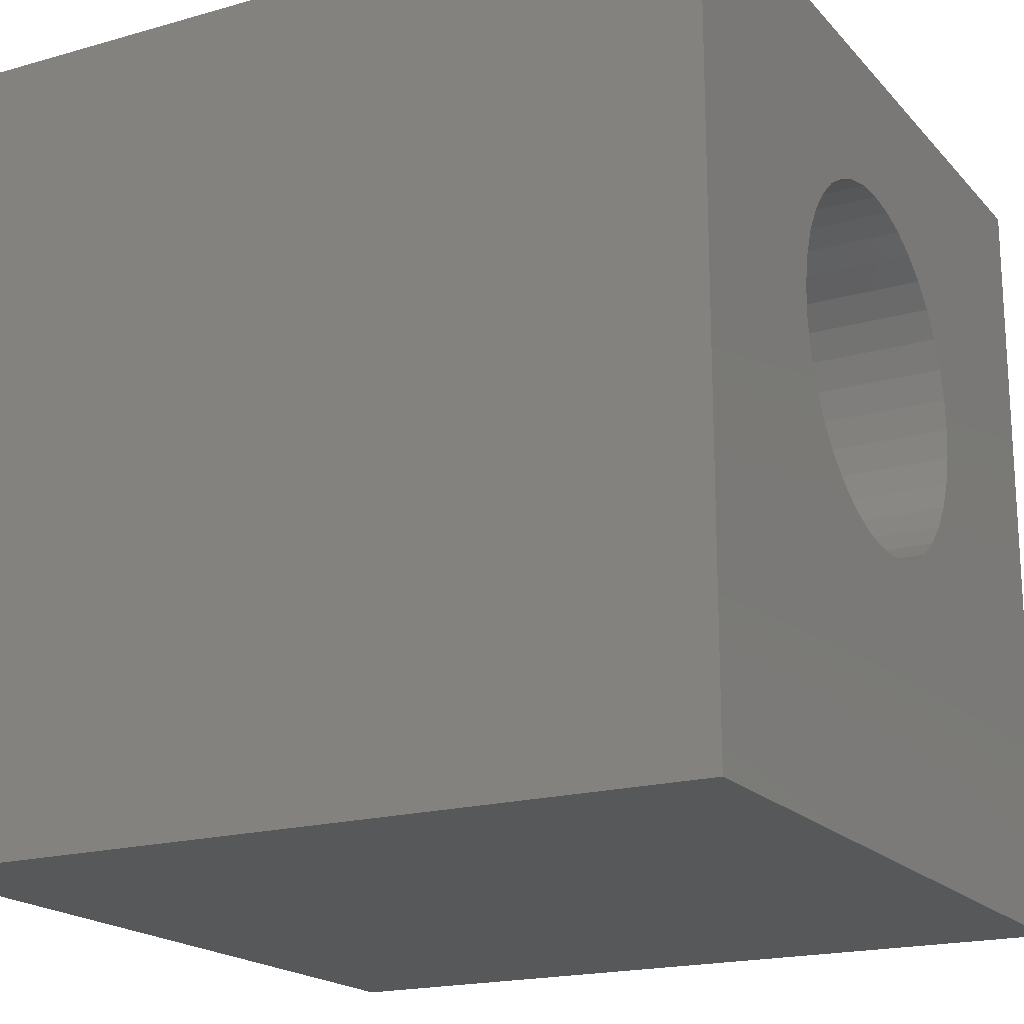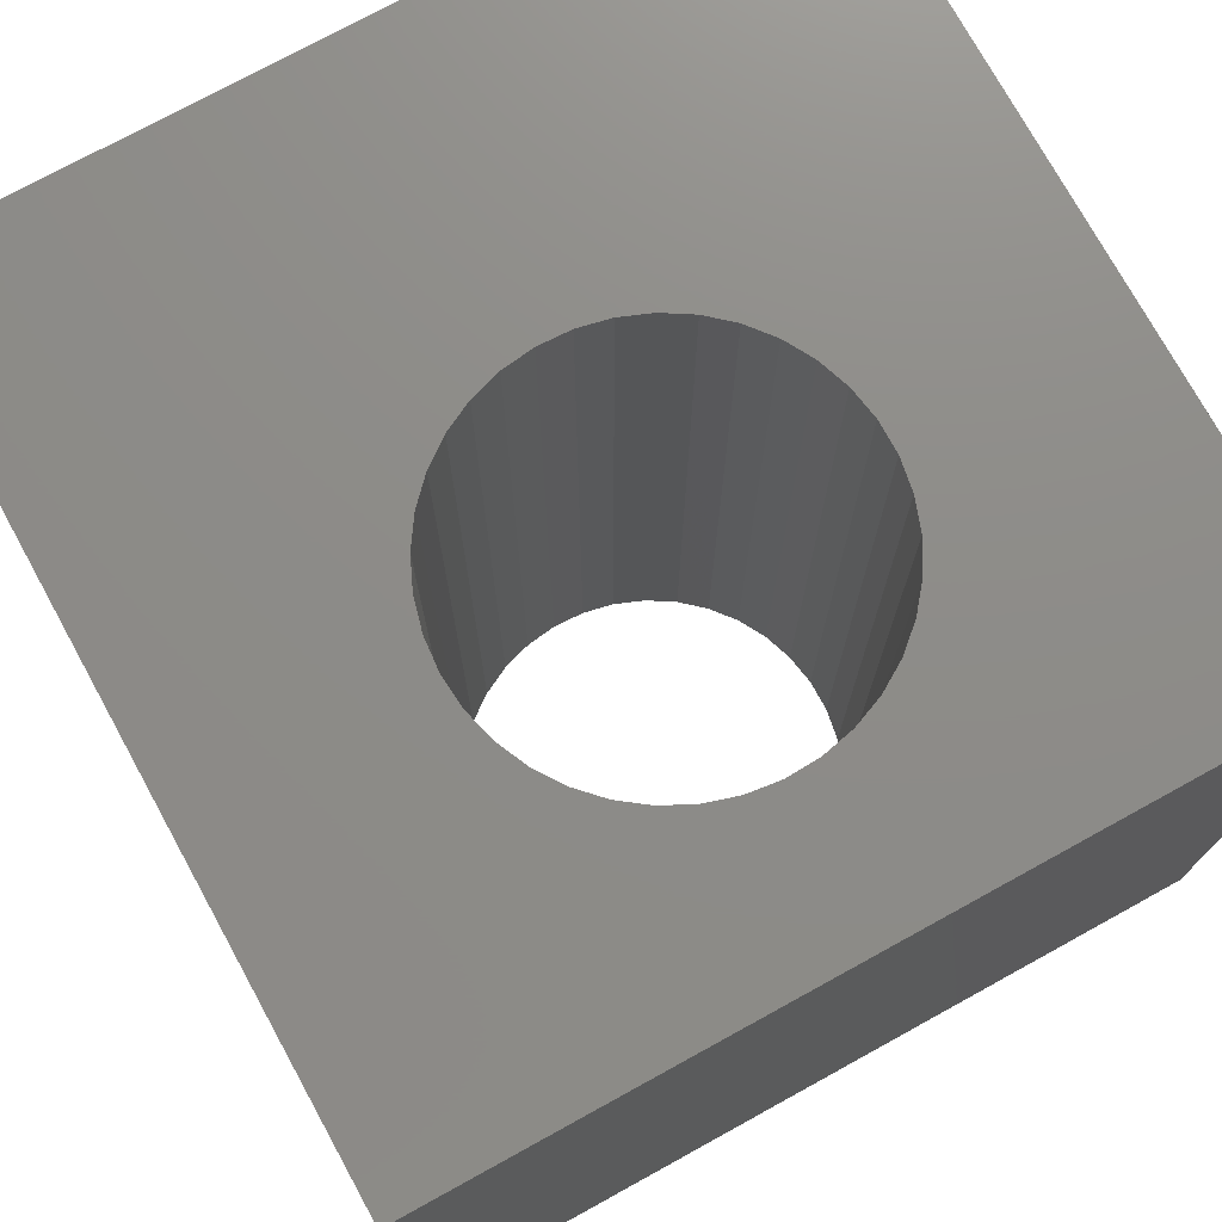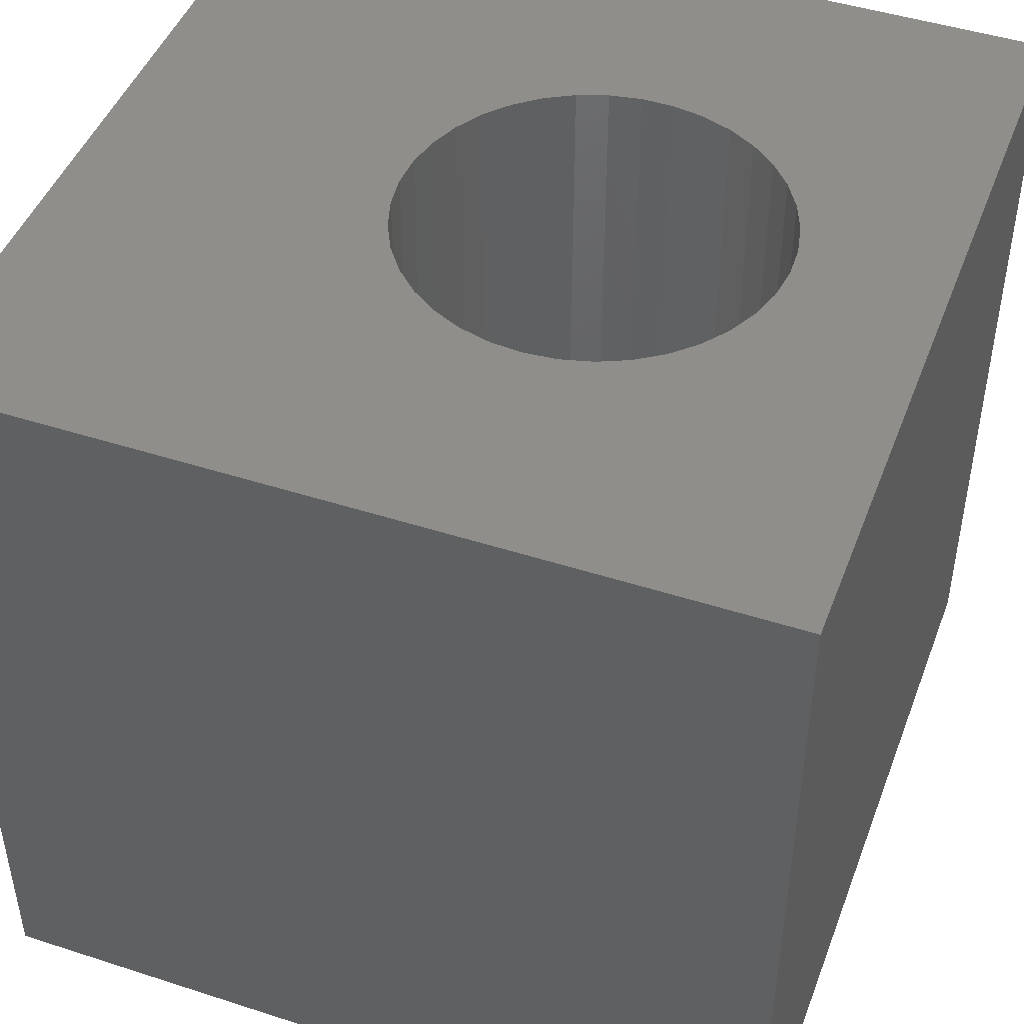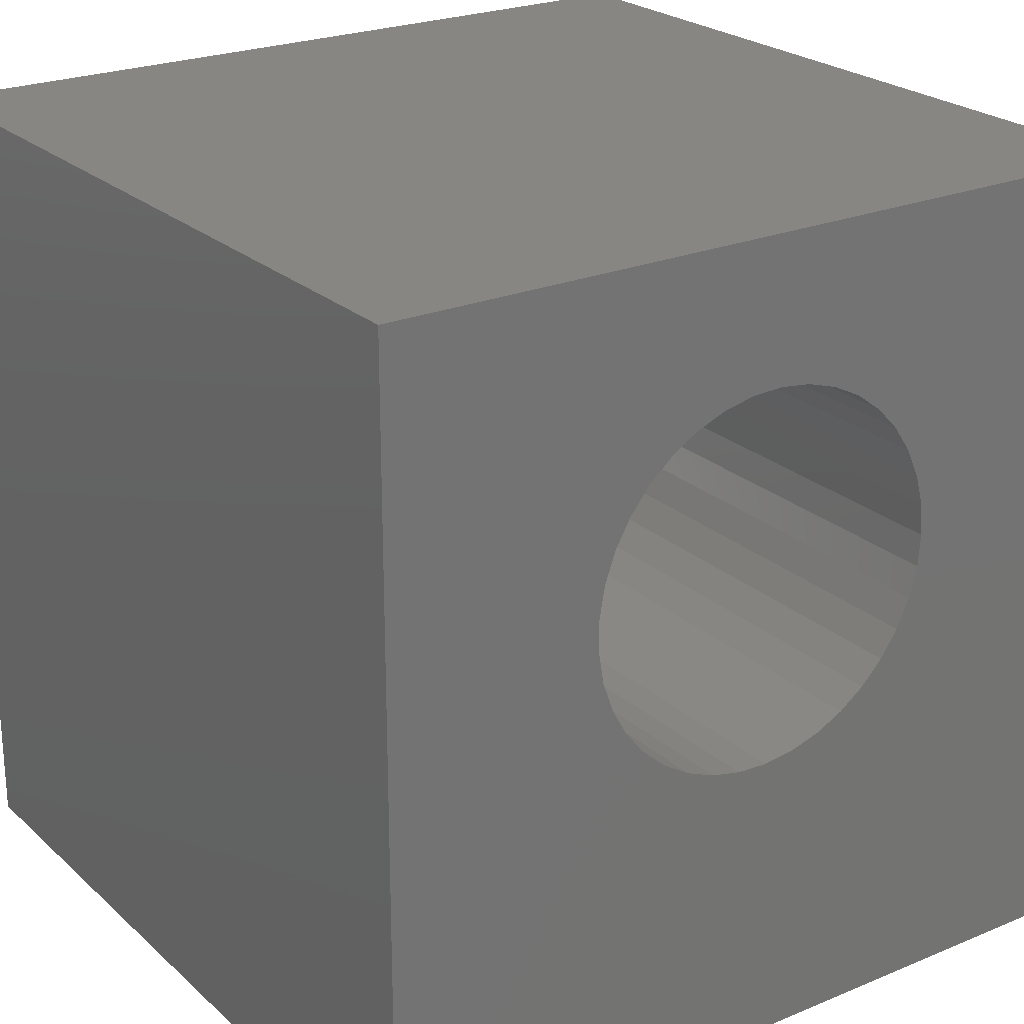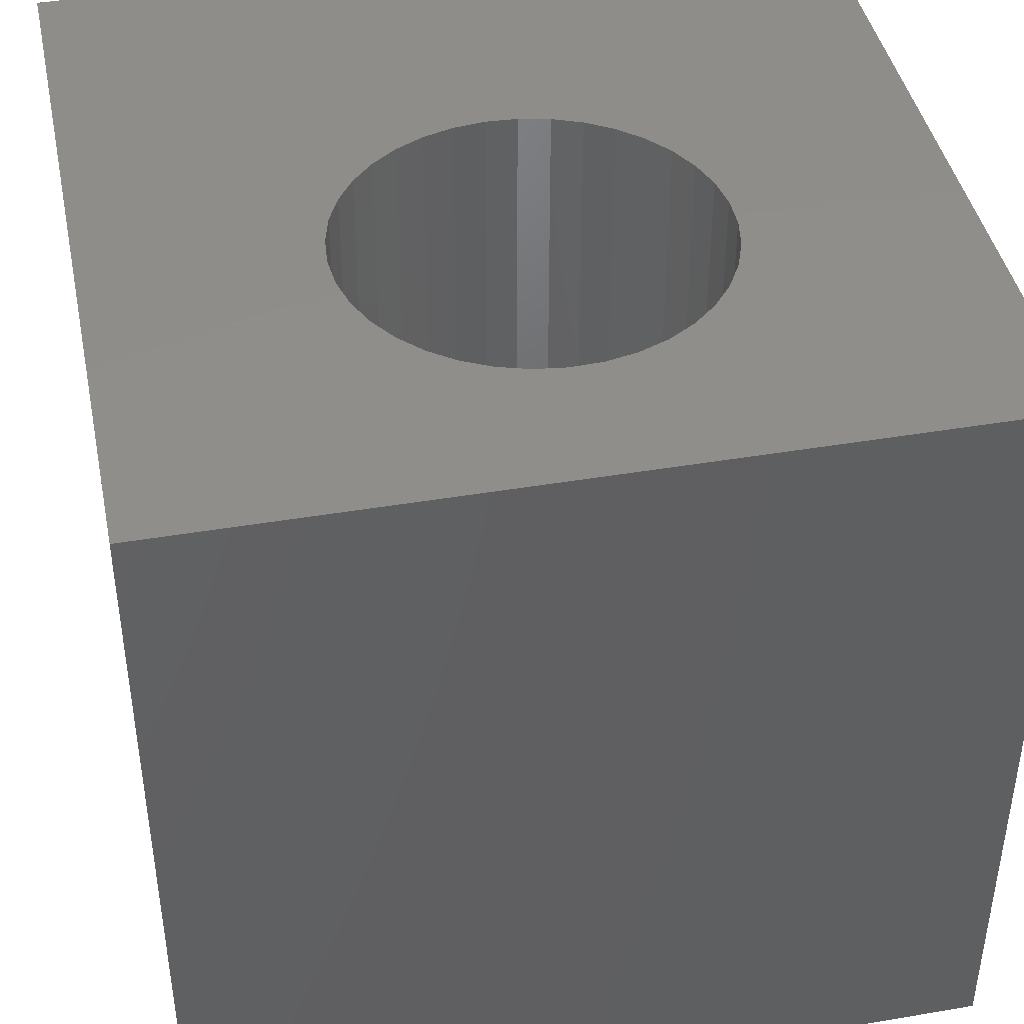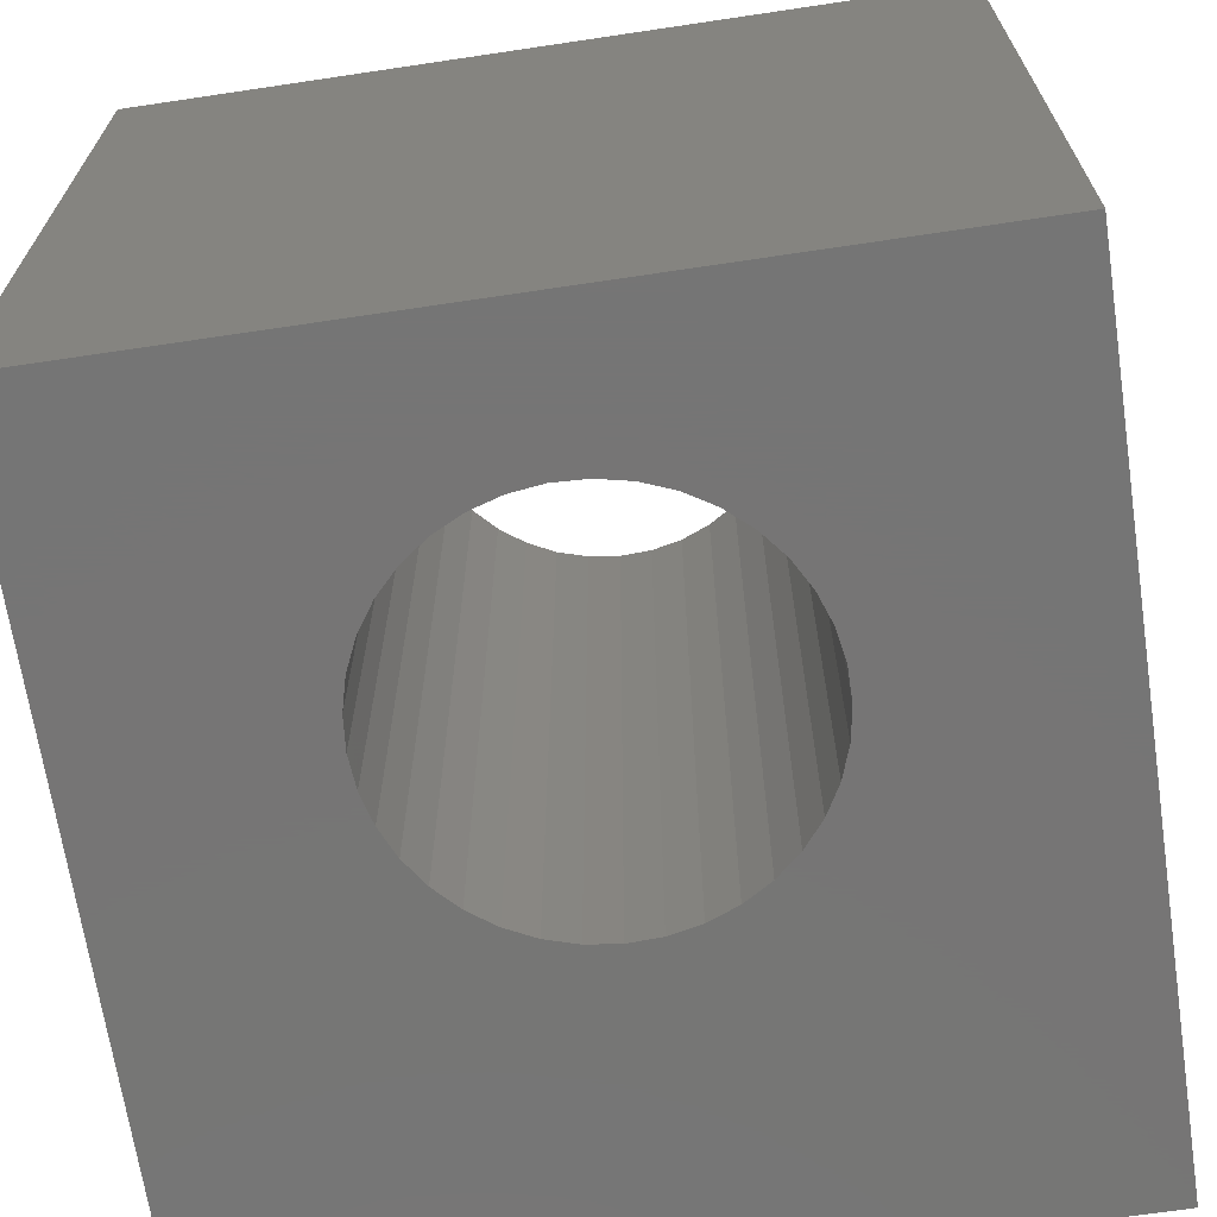
<metadata>
{"format":"stl","ext":"stl","renderer":"f3d","projection":"perspective","resolution":1024,"background":"white","views":[{"elev":-18.9,"azim":-61.6,"up":"+Y"},{"elev":74.9,"azim":151.2,"up":"+Z"},{"elev":46.2,"azim":110.3,"up":"+Z"},{"elev":23.8,"azim":-34.7,"up":"+Y"},{"elev":42.6,"azim":168.5,"up":"+Z"},{"elev":-67.9,"azim":-171.5,"up":"+Z"}]}
</metadata>
<code>
# stl→obj: 82 verts, 164 faces
v 0 10 10
v 0 10 0
v 0 0 10
v 0 0 0
v 6.967 4.836 10
v 6.748 4.512 10
v 10 0 10
v 3.919 8.015 10
v 4.282 8.161 10
v 6.164 7.92 10
v 6.478 7.688 10
v 10 10 10
v 7.128 5.192 10
v 5.815 8.096 10
v 6.478 4.23 10
v 6.164 3.998 10
v 5.815 3.822 10
v 6.748 7.406 10
v 6.967 7.082 10
v 7.128 6.726 10
v 4.664 8.243 10
v 5.054 8.26 10
v 5.441 8.21 10
v 7.226 6.348 10
v 7.259 5.959 10
v 7.226 5.57 10
v 4.282 3.757 10
v 3.919 3.902 10
v 3.587 4.107 10
v 2.727 6.539 10
v 2.858 6.908 10
v 3.048 7.249 10
v 5.441 3.708 10
v 5.054 3.658 10
v 4.664 3.674 10
v 3.293 7.552 10
v 3.587 7.811 10
v 3.293 4.365 10
v 3.048 4.669 10
v 2.858 5.01 10
v 2.727 5.379 10
v 2.661 5.764 10
v 2.661 6.154 10
v 10 10 0
v 10 0 0
v 3.587 7.811 0
v 3.919 8.015 0
v 4.282 8.161 0
v 5.441 3.708 0
v 5.815 3.822 0
v 6.164 3.998 0
v 5.054 8.26 0
v 4.664 8.243 0
v 2.858 6.908 0
v 2.727 6.539 0
v 2.661 6.154 0
v 2.661 5.764 0
v 2.727 5.379 0
v 3.919 3.902 0
v 3.587 4.107 0
v 3.293 4.365 0
v 6.478 4.23 0
v 6.748 4.512 0
v 6.967 4.836 0
v 7.226 6.348 0
v 7.128 6.726 0
v 6.967 7.082 0
v 3.293 7.552 0
v 3.048 7.249 0
v 2.858 5.01 0
v 3.048 4.669 0
v 4.282 3.757 0
v 4.664 3.674 0
v 5.054 3.658 0
v 6.748 7.406 0
v 6.478 7.688 0
v 6.164 7.92 0
v 5.815 8.096 0
v 5.441 8.21 0
v 7.128 5.192 0
v 7.226 5.57 0
v 7.259 5.959 0
f 1 2 3
f 3 2 4
f 5 6 7
f 8 9 1
f 10 11 12
f 5 7 13
f 10 12 14
f 6 15 7
f 7 15 16
f 7 16 17
f 11 18 12
f 12 18 19
f 12 19 20
f 9 21 1
f 1 21 22
f 1 22 12
f 12 22 23
f 12 23 14
f 20 24 12
f 12 24 25
f 12 25 7
f 7 25 26
f 7 26 13
f 27 28 3
f 3 28 29
f 30 31 1
f 1 31 32
f 17 33 7
f 7 33 34
f 7 34 3
f 3 34 35
f 3 35 27
f 32 36 1
f 1 36 37
f 1 37 8
f 29 38 3
f 3 38 39
f 3 39 40
f 40 41 3
f 3 41 42
f 3 42 1
f 1 42 43
f 1 43 30
f 44 12 45
f 45 12 7
f 46 2 47
f 47 2 48
f 49 50 45
f 45 50 51
f 44 52 2
f 2 52 53
f 2 53 48
f 54 55 2
f 2 55 56
f 2 56 4
f 4 56 57
f 4 57 58
f 59 4 60
f 60 4 61
f 51 62 45
f 45 62 63
f 45 63 64
f 65 66 44
f 44 66 67
f 46 68 2
f 2 68 69
f 2 69 54
f 58 70 4
f 4 70 71
f 4 71 61
f 59 72 4
f 4 72 73
f 4 73 45
f 45 73 74
f 45 74 49
f 67 75 44
f 44 75 76
f 44 76 77
f 77 78 44
f 44 78 79
f 44 79 52
f 64 80 45
f 45 80 81
f 45 81 44
f 44 81 82
f 44 82 65
f 12 44 1
f 1 44 2
f 45 7 4
f 4 7 3
f 81 25 82
f 82 25 24
f 82 24 65
f 65 24 20
f 65 20 66
f 66 20 19
f 66 19 67
f 67 19 18
f 67 18 75
f 75 18 11
f 75 11 76
f 76 11 10
f 76 10 77
f 77 10 14
f 77 14 78
f 78 14 23
f 78 23 79
f 79 23 22
f 79 22 52
f 52 22 21
f 52 21 53
f 53 21 9
f 53 9 48
f 48 9 8
f 48 8 47
f 47 8 37
f 47 37 46
f 46 37 36
f 46 36 68
f 68 36 32
f 68 32 69
f 69 32 31
f 69 31 54
f 54 31 30
f 54 30 55
f 55 30 43
f 55 43 56
f 56 43 42
f 56 42 57
f 57 42 41
f 57 41 58
f 58 41 40
f 58 40 70
f 70 40 39
f 70 39 71
f 71 39 38
f 71 38 61
f 61 38 29
f 61 29 60
f 60 29 28
f 60 28 59
f 59 28 27
f 59 27 72
f 72 27 35
f 72 35 73
f 73 35 34
f 73 34 74
f 74 34 33
f 74 33 49
f 49 33 17
f 49 17 50
f 50 17 16
f 50 16 51
f 51 16 15
f 51 15 62
f 62 15 6
f 62 6 63
f 63 6 5
f 63 5 64
f 64 5 13
f 64 13 80
f 80 13 26
f 80 26 81
f 81 26 25

</code>
